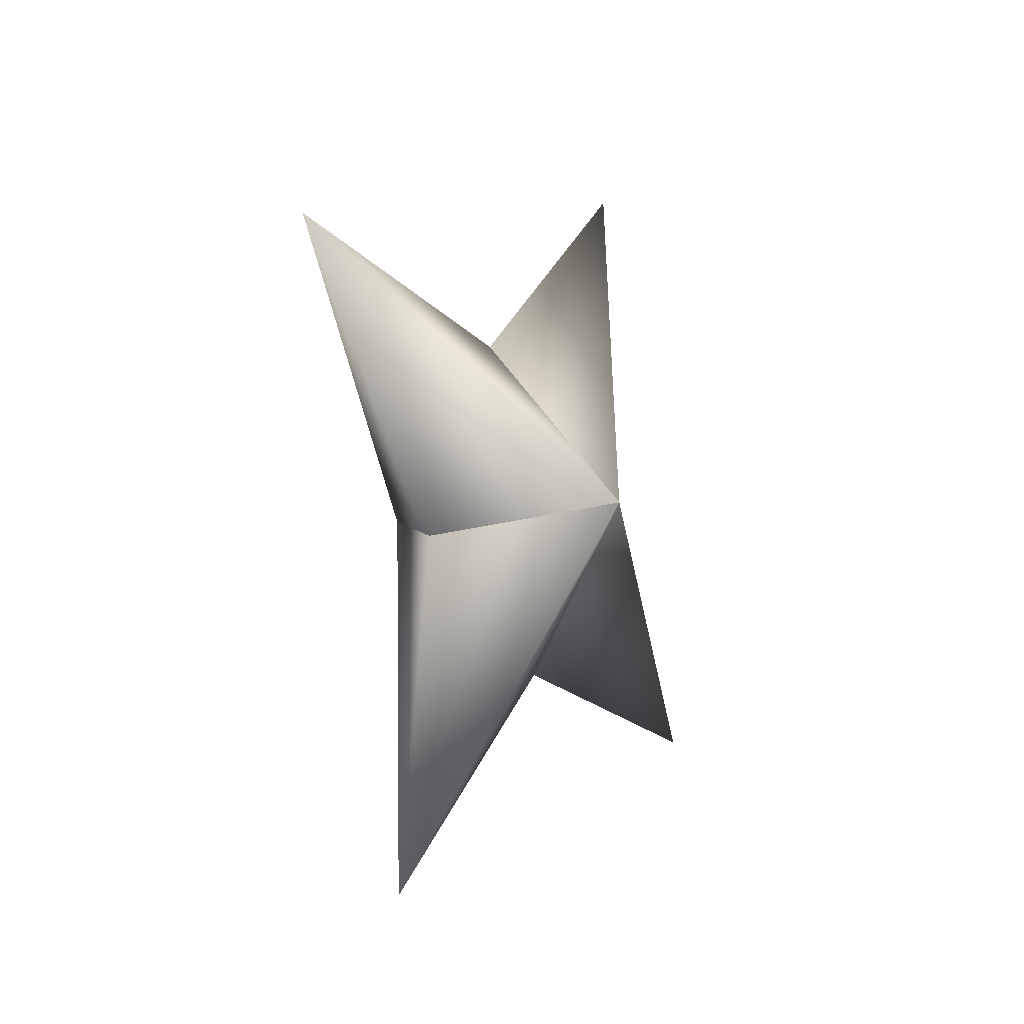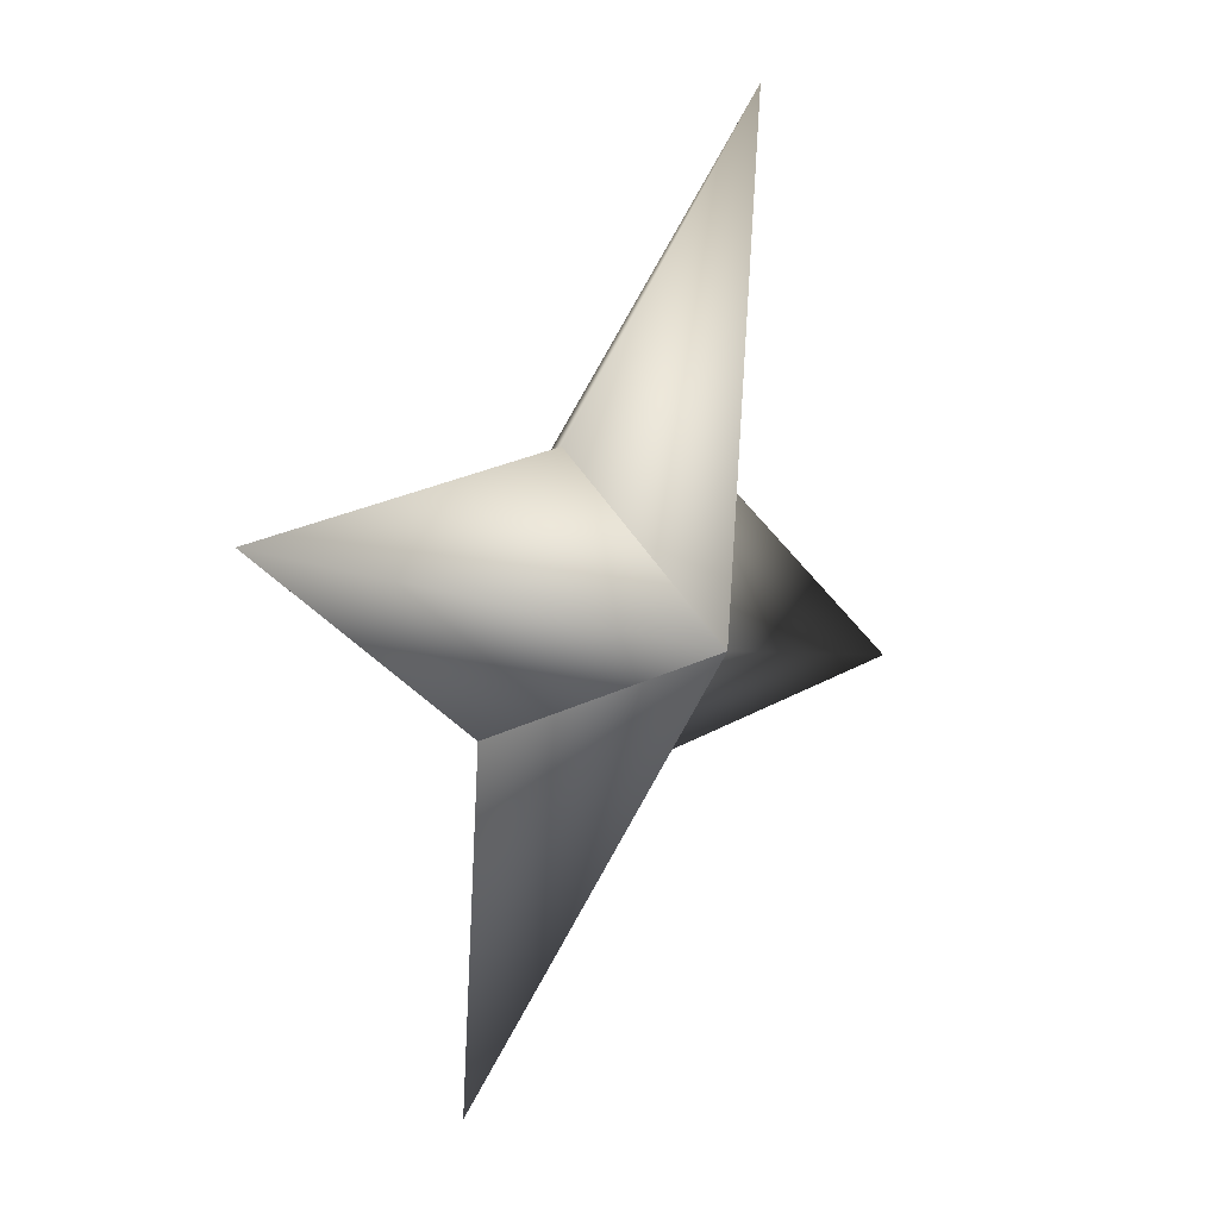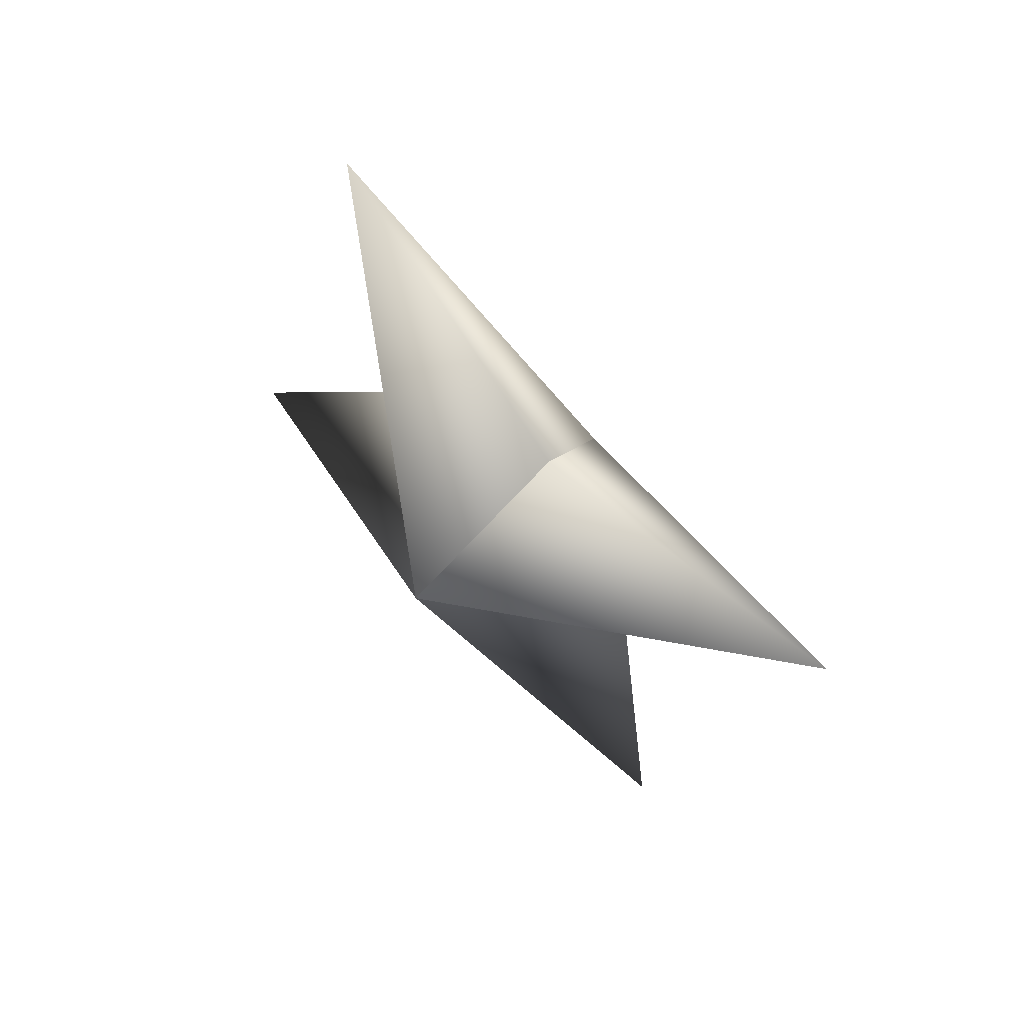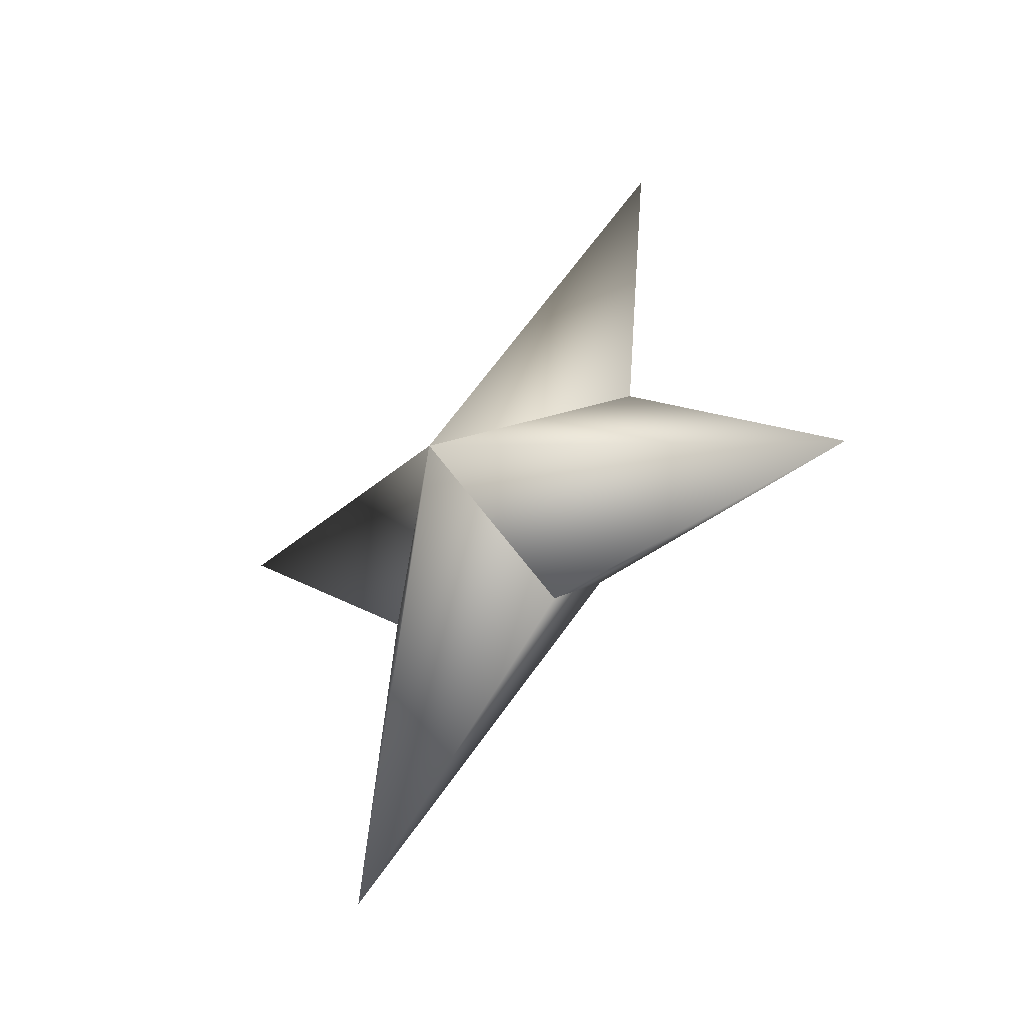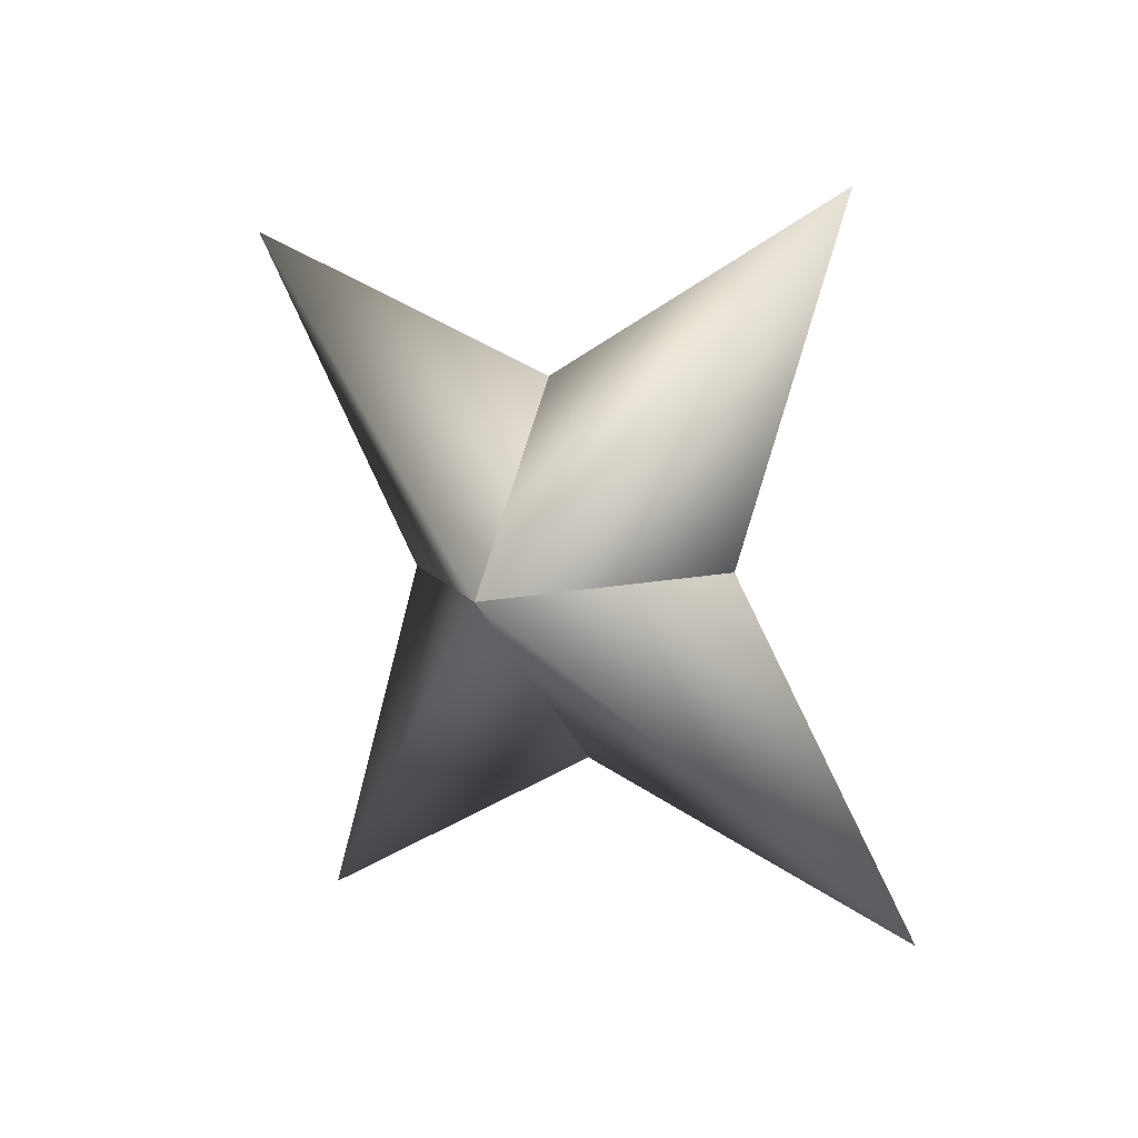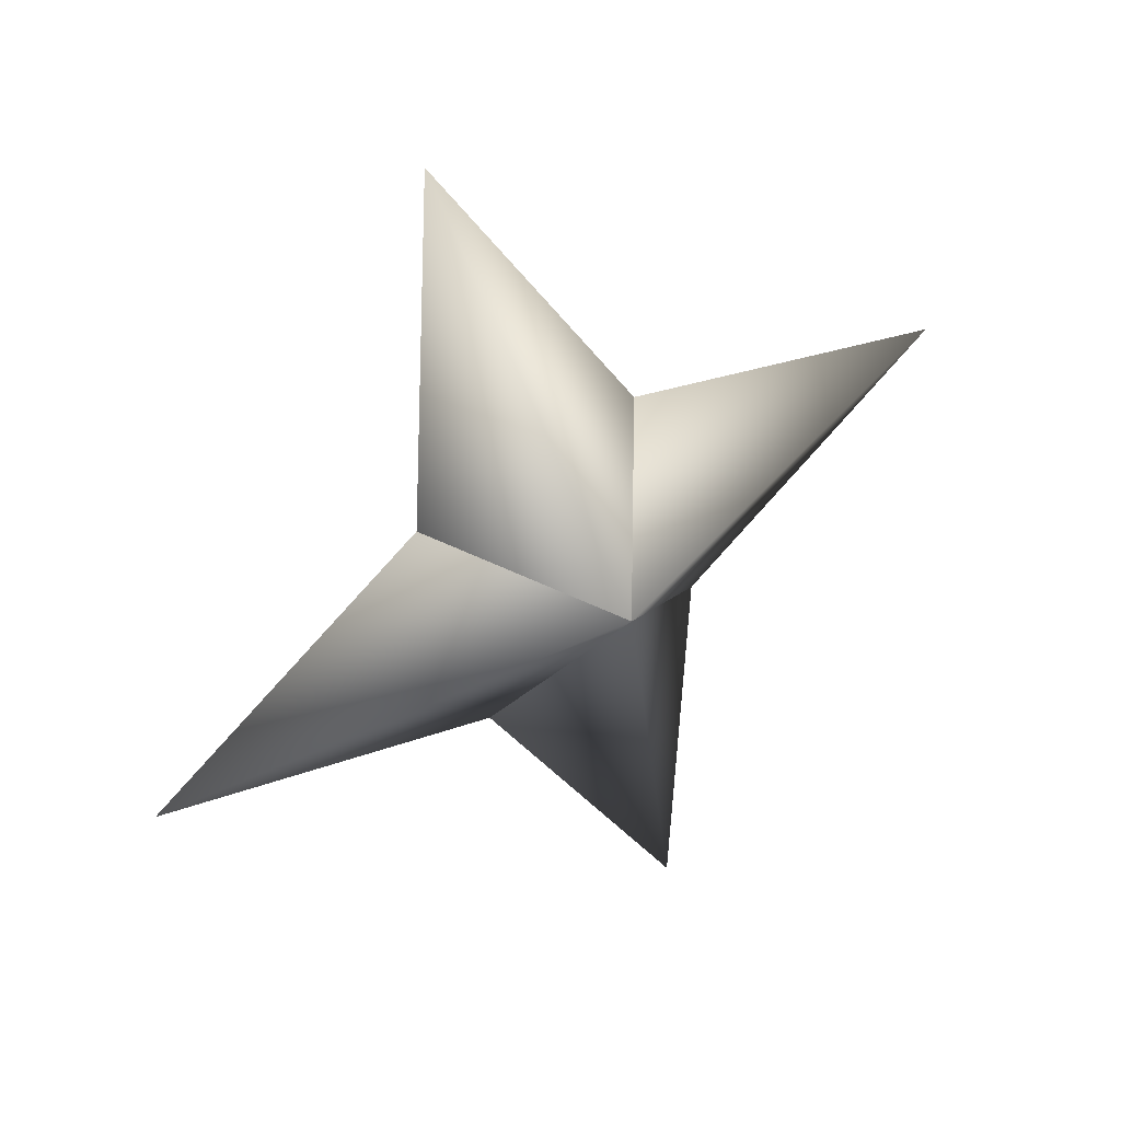
<metadata>
{"format":"obj","ext":"obj","renderer":"f3d","projection":"perspective","resolution":1024,"background":"white","views":[{"elev":54.7,"azim":45.9,"up":"+Y"},{"elev":-23.5,"azim":59.1,"up":"+Z"},{"elev":23.9,"azim":-6.7,"up":"+Y"},{"elev":-10.9,"azim":170.8,"up":"+Y"},{"elev":50.0,"azim":-19.6,"up":"+Z"},{"elev":62.4,"azim":86.8,"up":"+Y"}]}
</metadata>
<code>
g ster113
v -2.969 -1.695 1.88
v -3.071 3.066 -2.085
v -4.588 11.26 2.905
v 0.5718 3.066 3.667
v 2.633 1.503 -1.667
v 2.633 1.503 -1.667
v -0.5717 -3.066 -3.667
v 4.588 -11.26 -2.905
v 3.071 -3.066 2.085
v -2.969 -1.695 1.88
v 3.071 -3.066 2.085
v 6.687 -1.621e-05 10.56
v 2.633 1.503 -1.667
v -2.969 -1.695 1.88
v 0.5718 3.066 3.667
v 2.633 1.503 -1.667
v -6.687 -1.621e-05 -10.56
v -0.5717 -3.066 -3.667
v -2.969 -1.695 1.88
v -3.071 3.066 -2.085
g ster113_0
f 3 2 1
f 4 3 1
f 3 5 2
f 4 5 3
f 8 7 6
f 9 8 6
f 8 10 7
f 9 10 8
f 13 12 11
f 11 12 14
f 13 15 12
f 12 15 14
f 18 17 16
f 19 17 18
f 17 20 16
f 19 20 17

</code>
